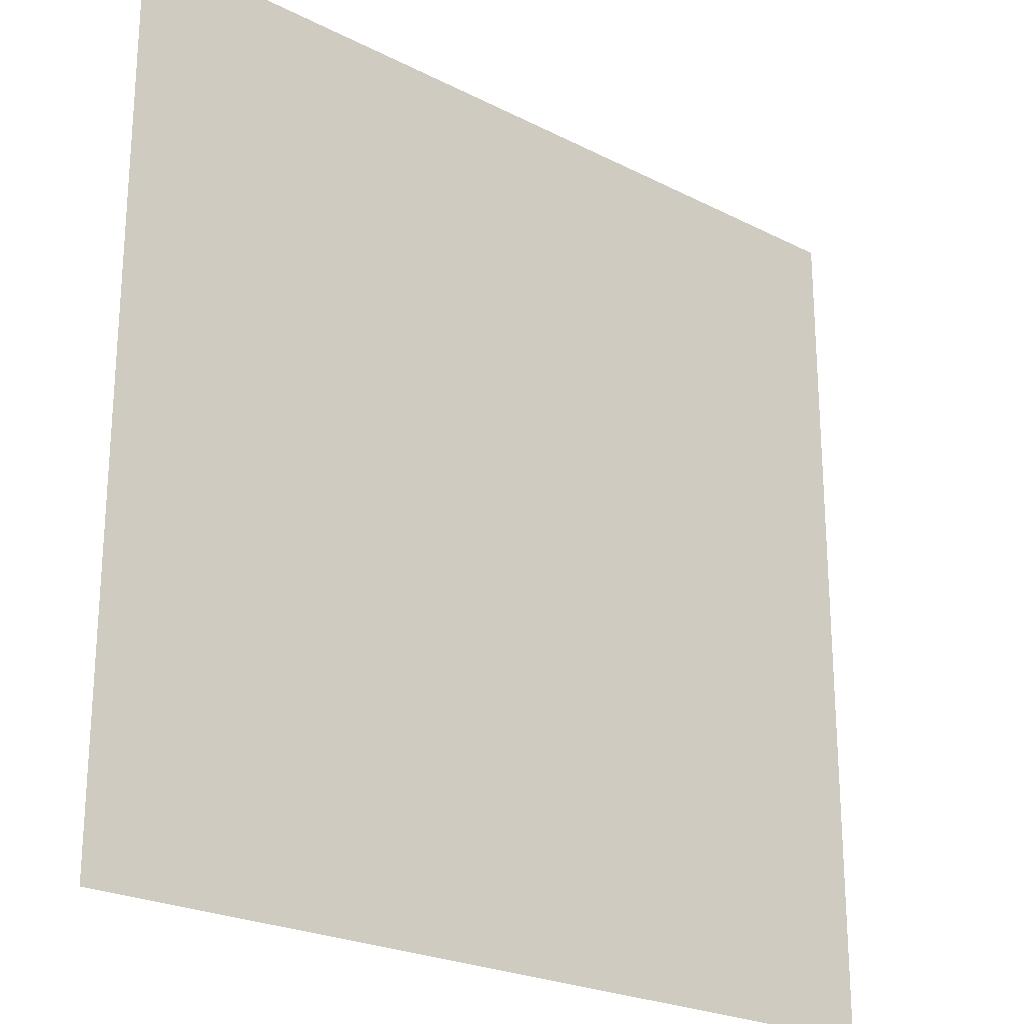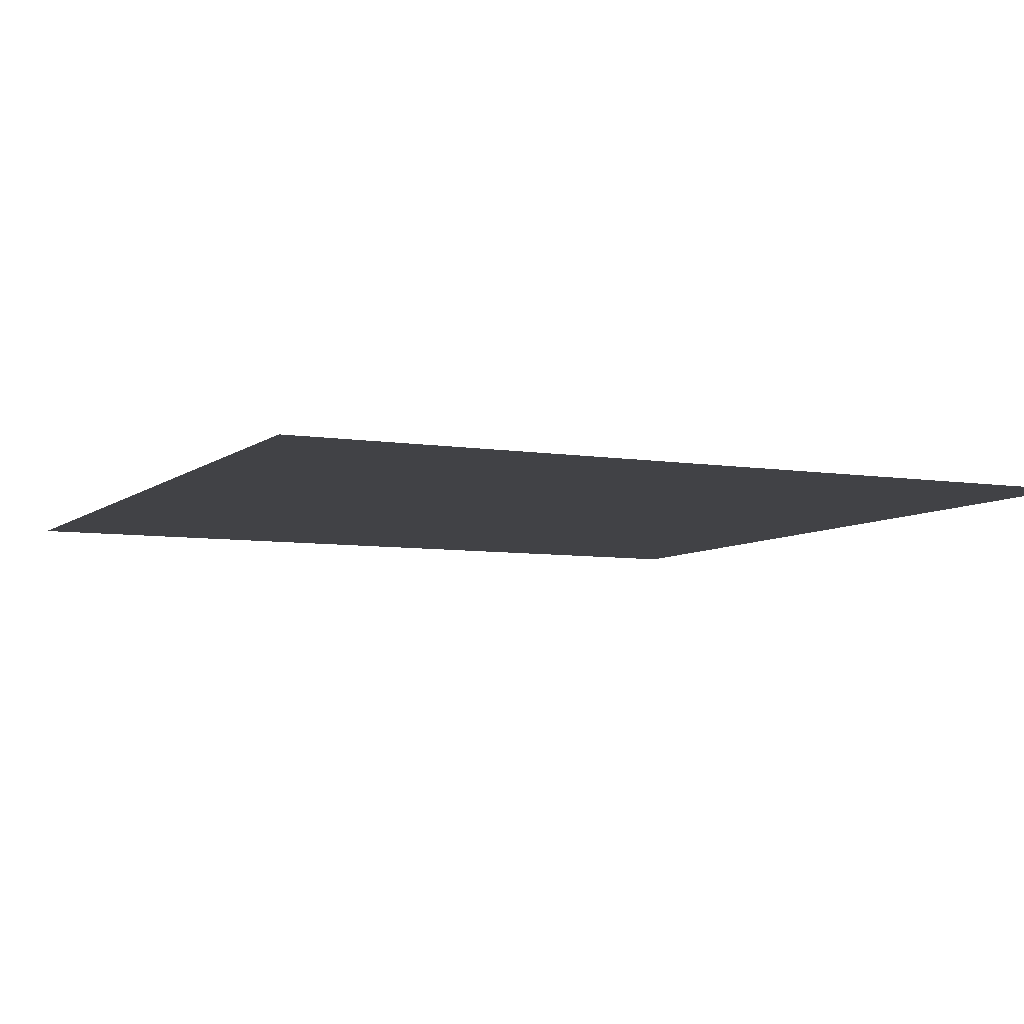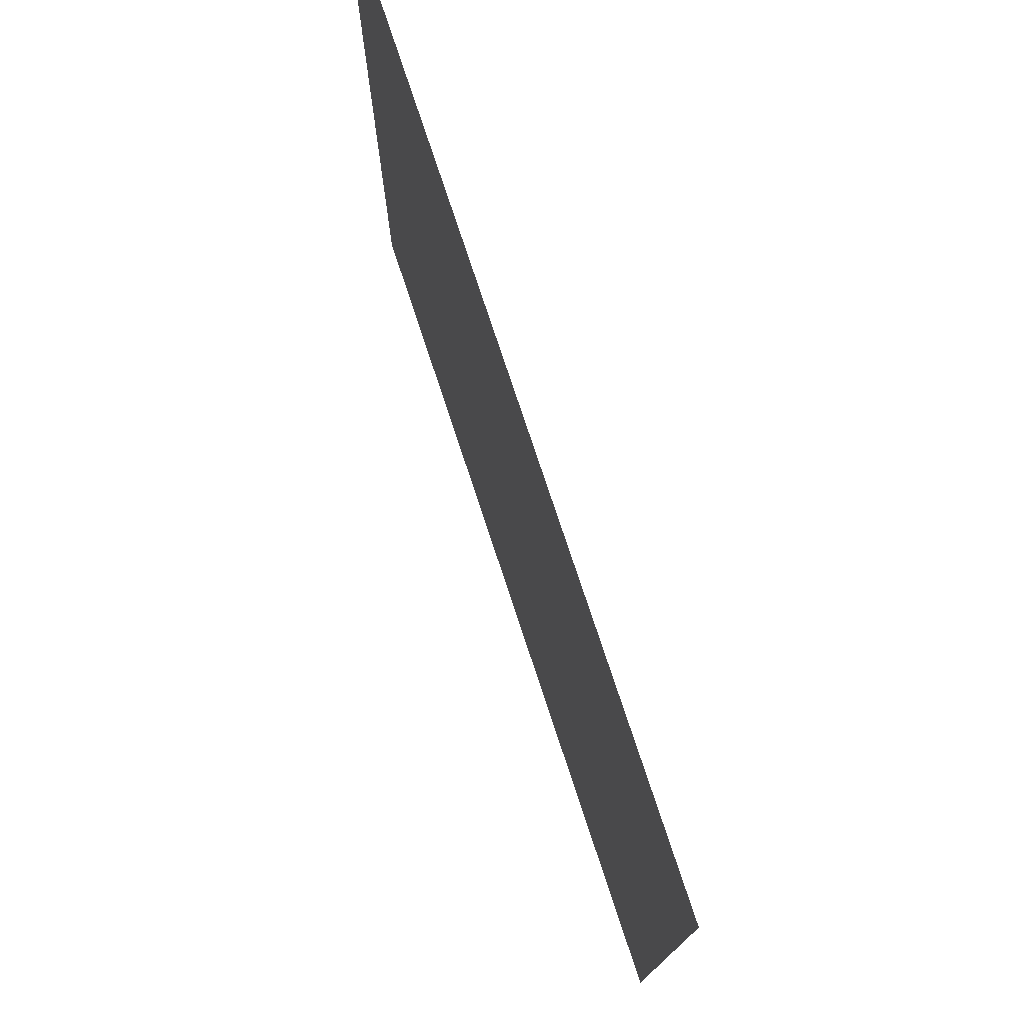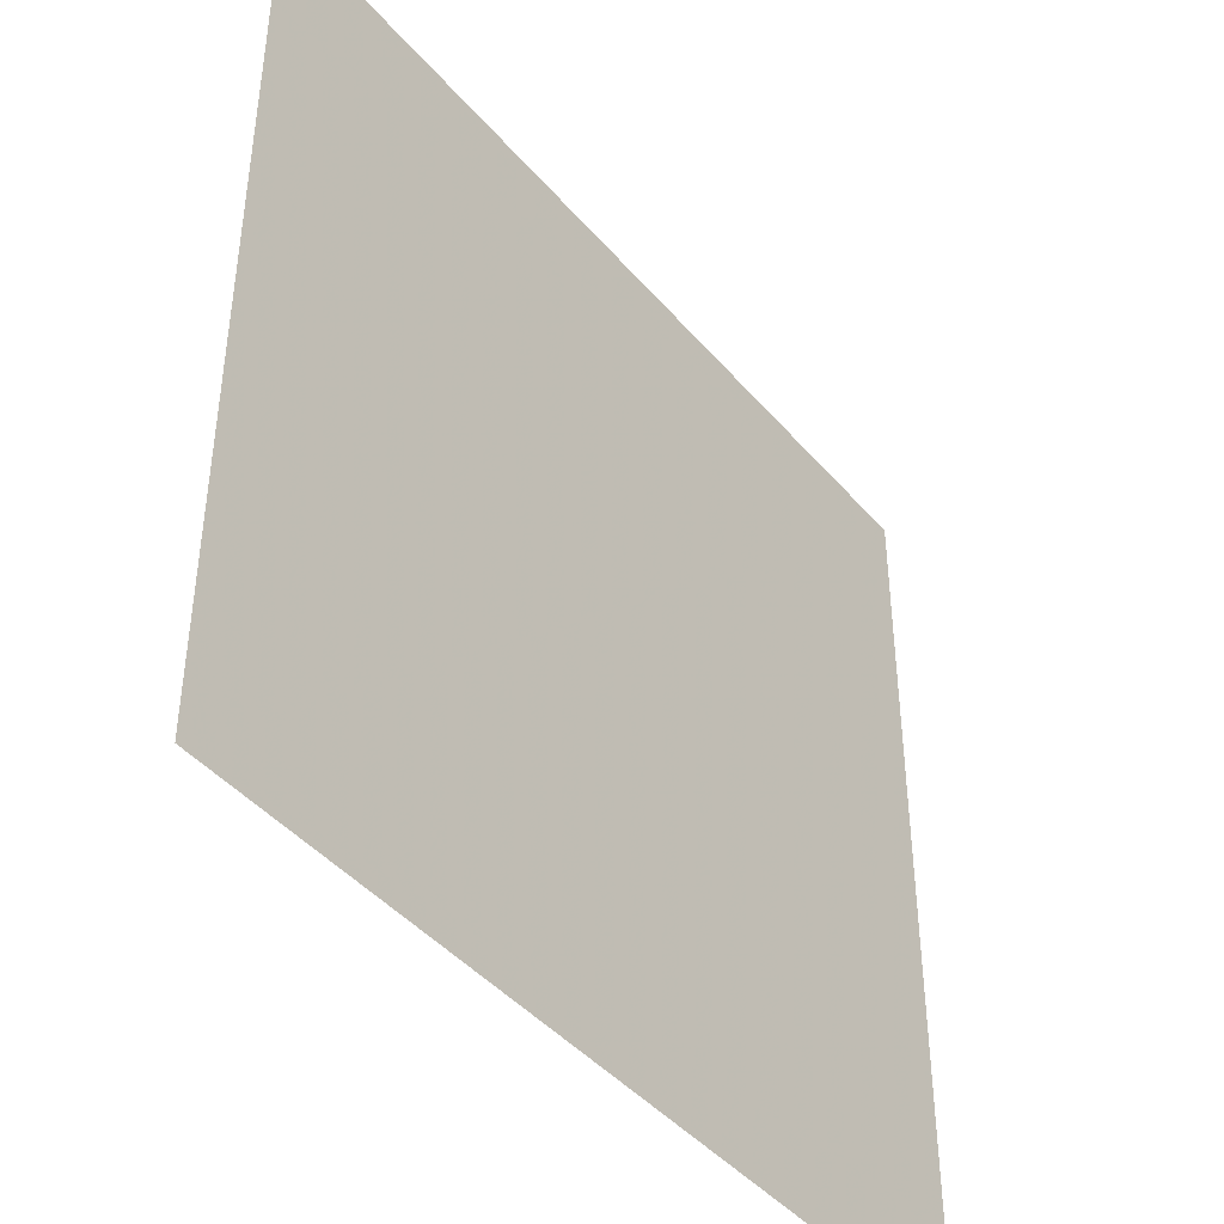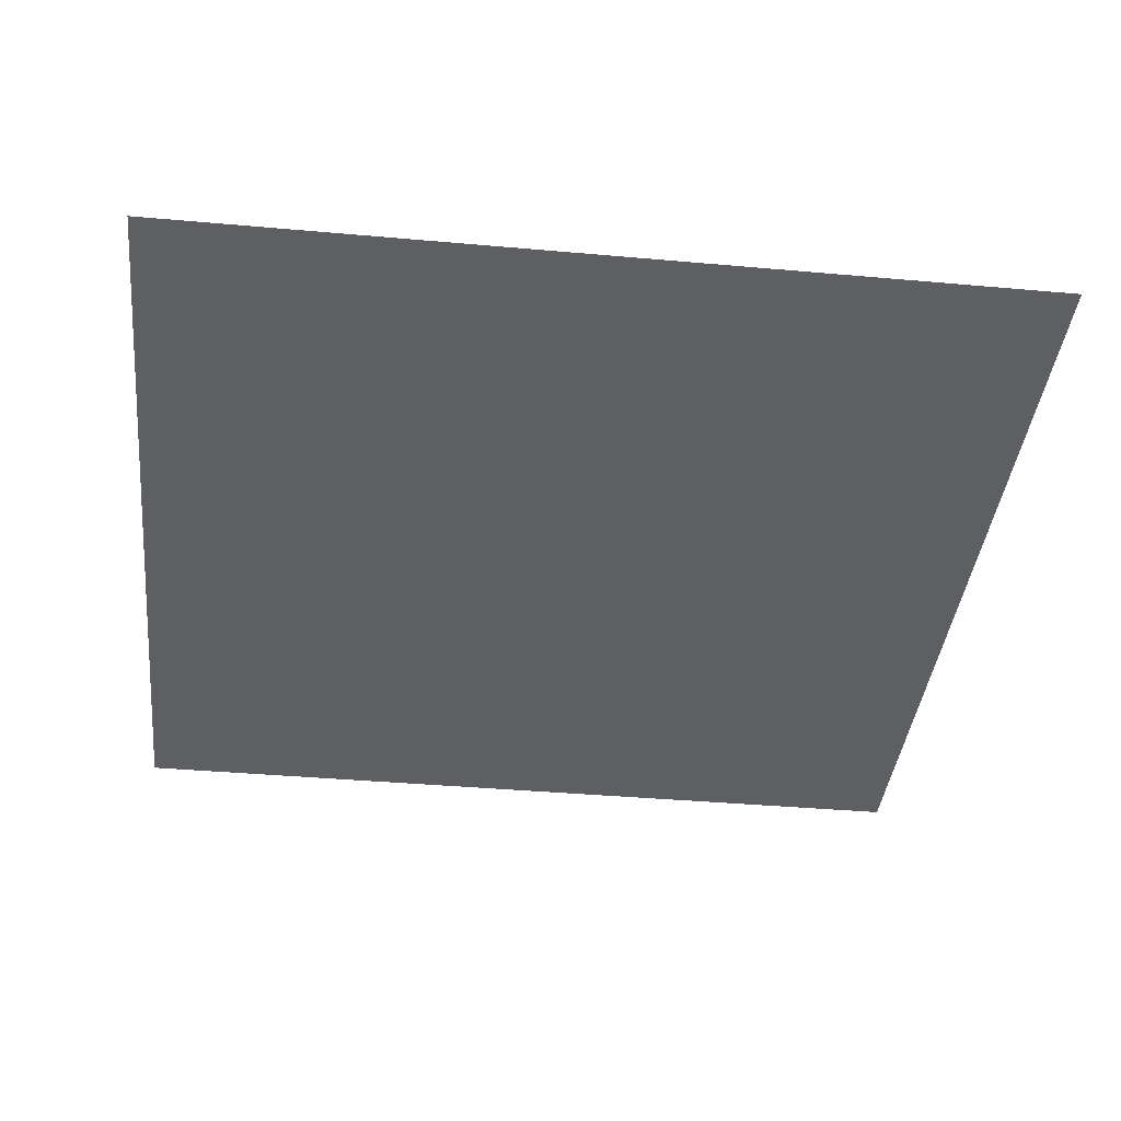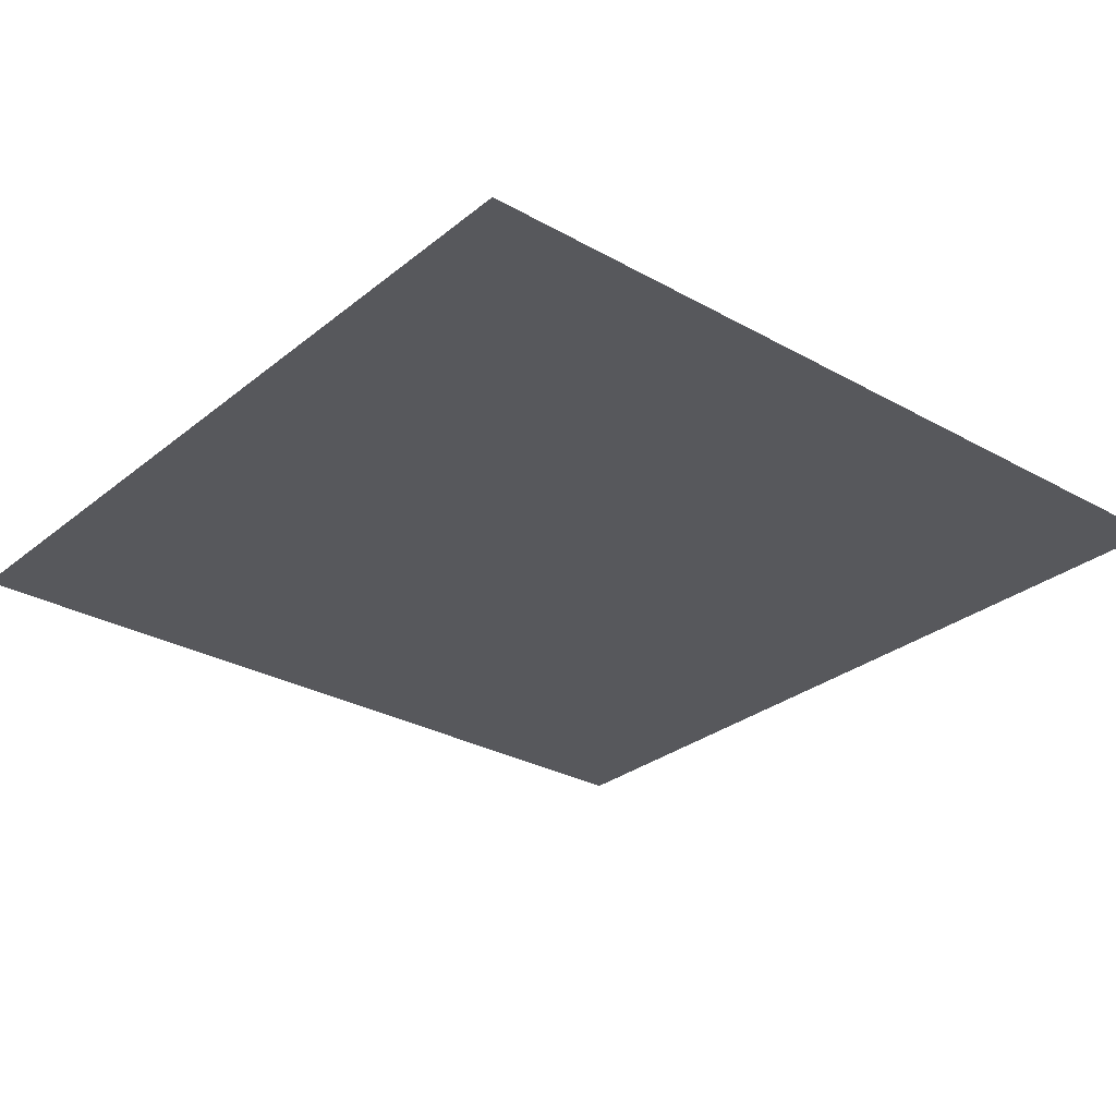
<metadata>
{"format":"obj","ext":"obj","renderer":"f3d","projection":"perspective","resolution":1024,"background":"white","views":[{"elev":-23.5,"azim":-40.6,"up":"+Y"},{"elev":-6.7,"azim":154.3,"up":"+Z"},{"elev":76.9,"azim":71.7,"up":"+Y"},{"elev":-43.3,"azim":-52.9,"up":"+Y"},{"elev":-39.6,"azim":-6.3,"up":"+Z"},{"elev":-28.8,"azim":-130.0,"up":"+Z"}]}
</metadata>
<code>
g eba001_sky_006
v -8.503 -8.5 0
v -8.503 8.5 0
v 8.497 8.5 0
v 8.497 -8.5 0
g eba001_sky_006_0
f 3 2 1
f 4 3 1

</code>
